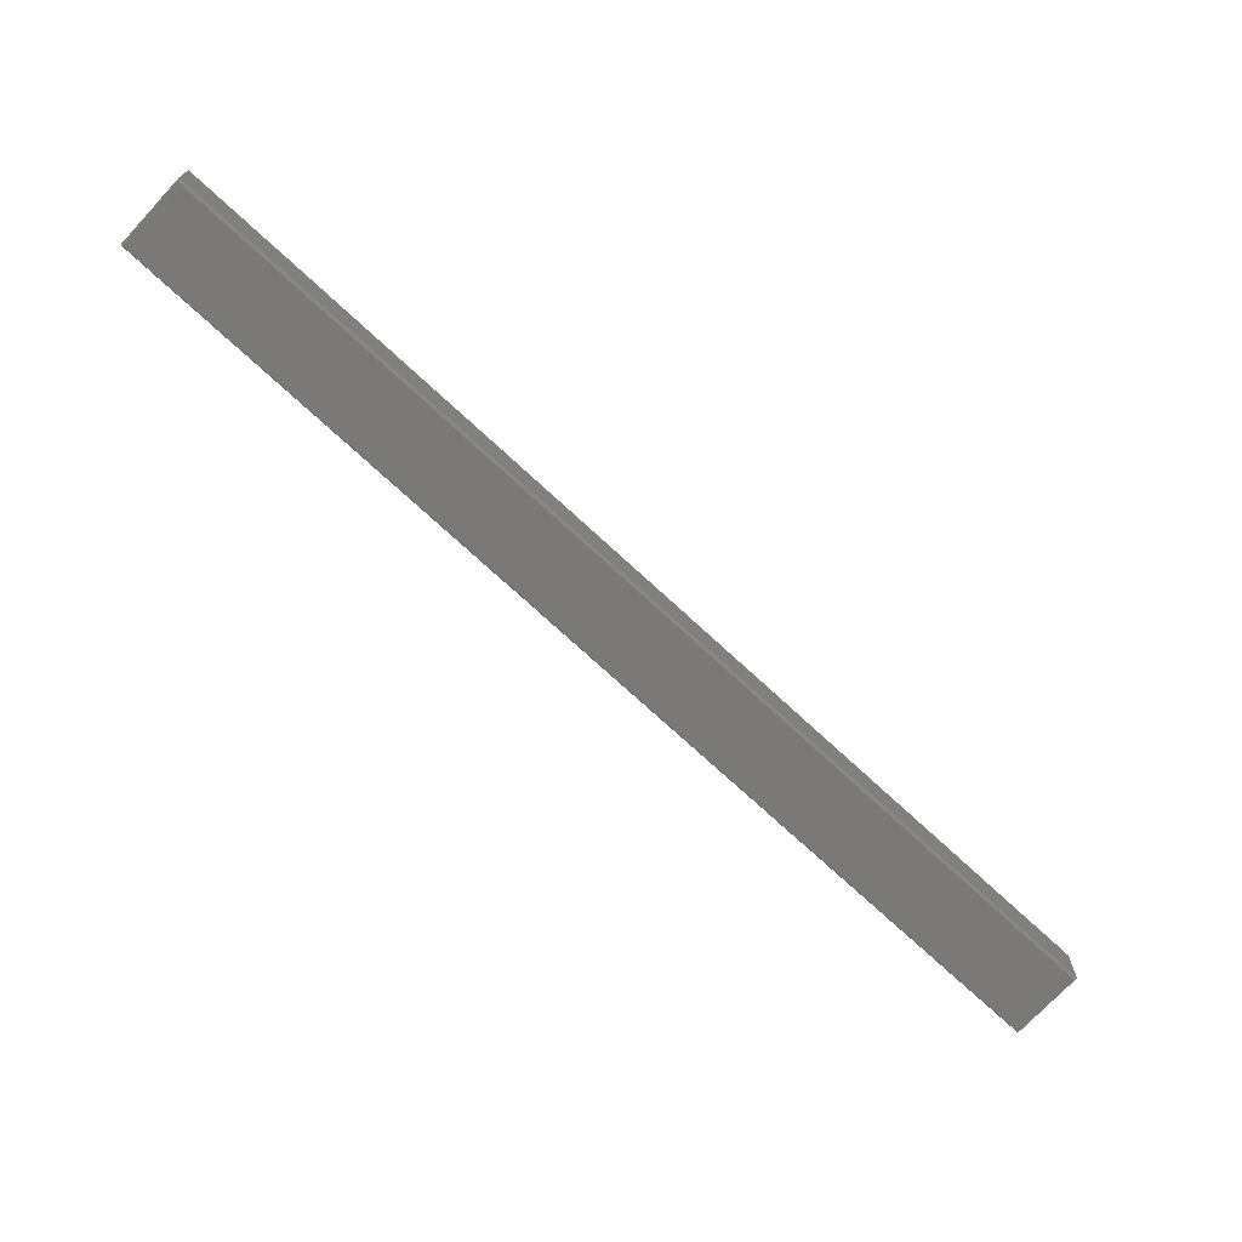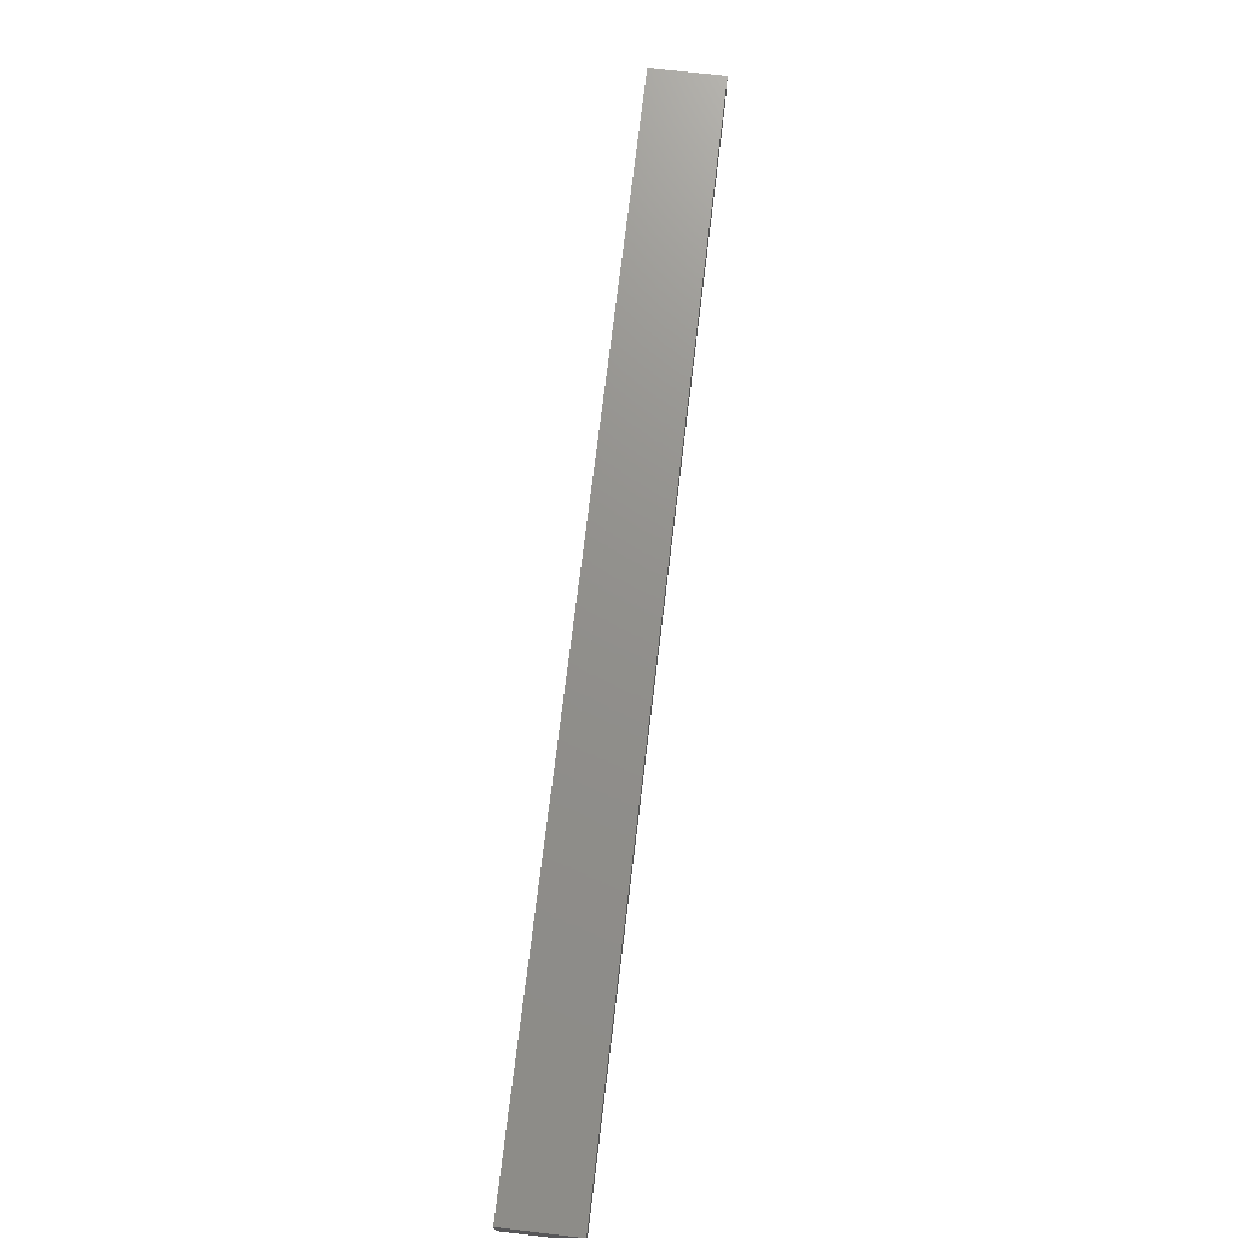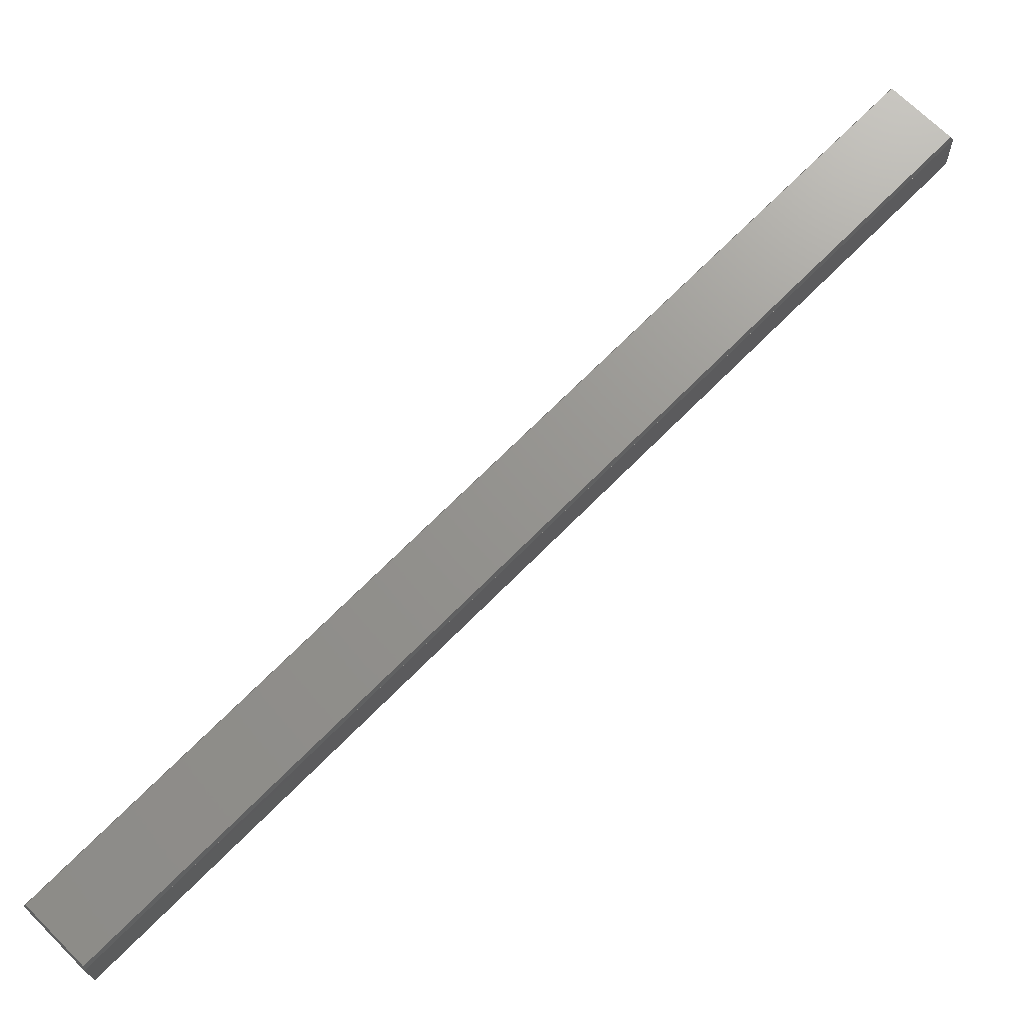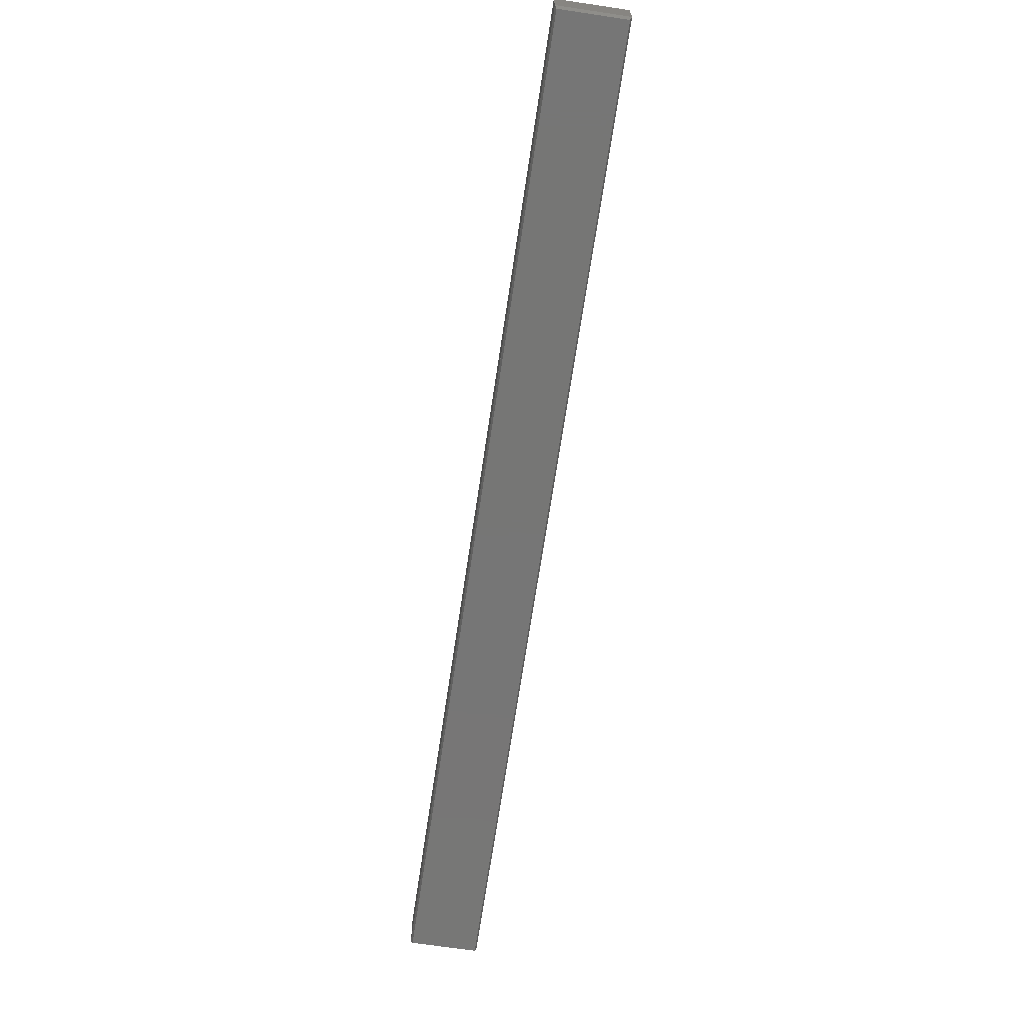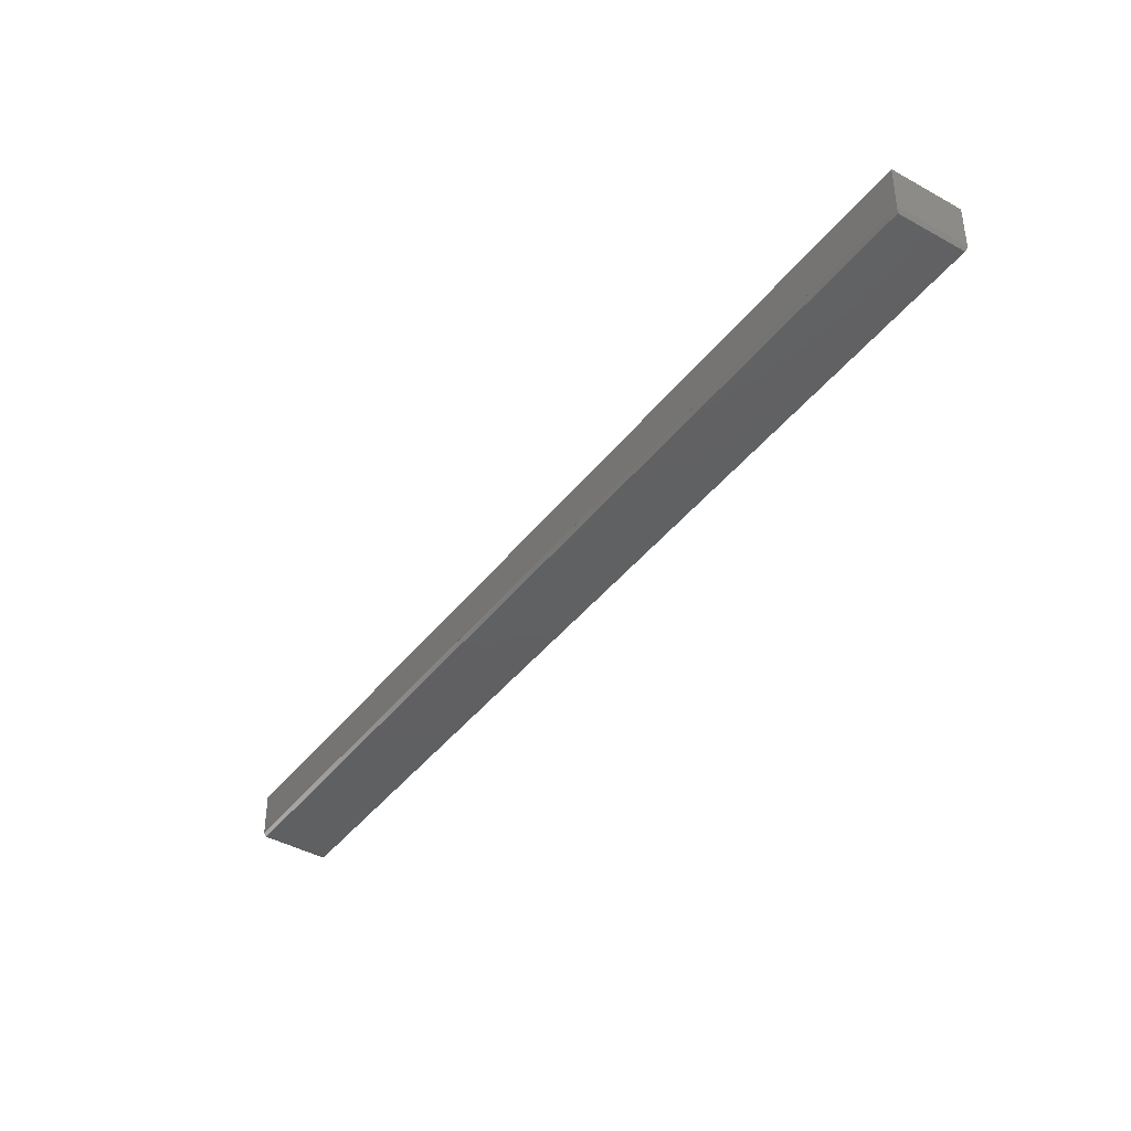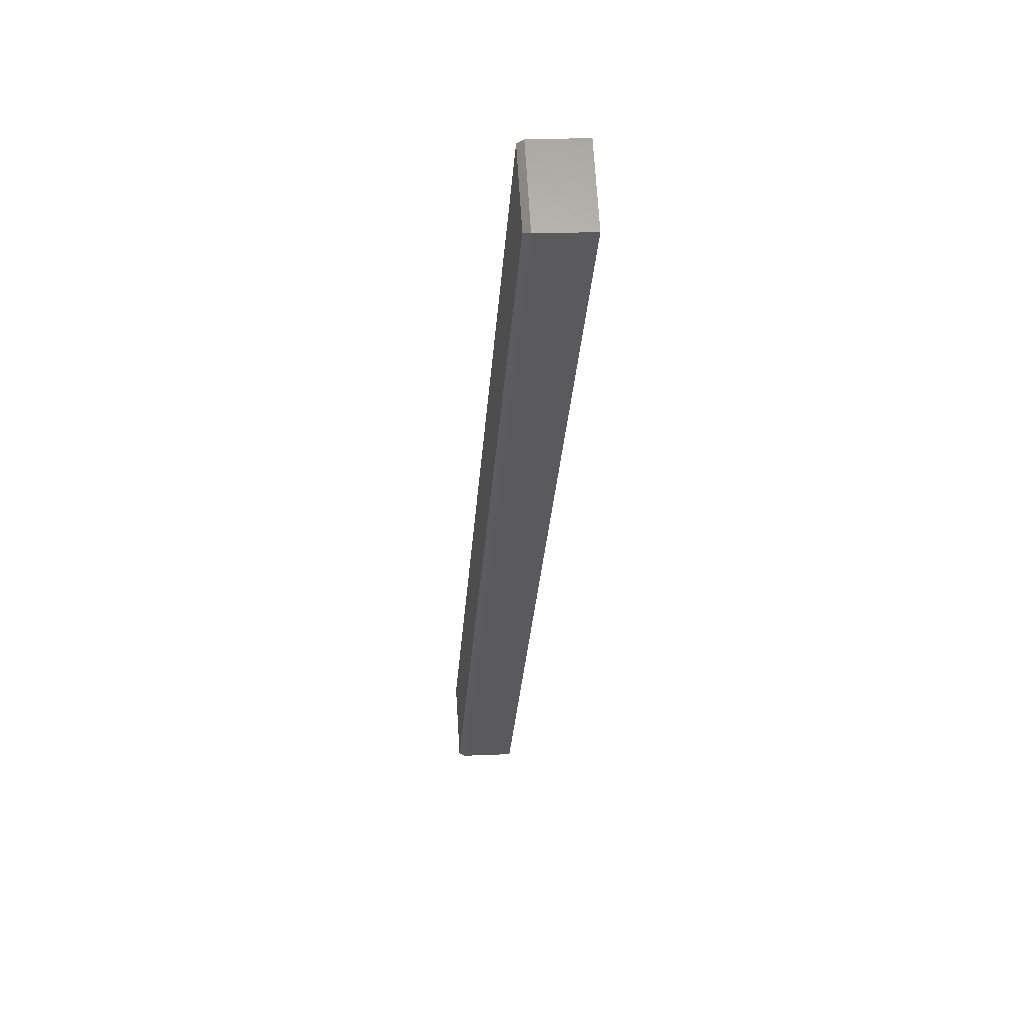
<metadata>
{"format":"stl","ext":"stl","renderer":"f3d","projection":"perspective","resolution":1024,"background":"white","views":[{"elev":-72.3,"azim":92.1,"up":"+Z"},{"elev":72.4,"azim":51.9,"up":"+Z"},{"elev":-19.8,"azim":-178.5,"up":"+Y"},{"elev":-68.7,"azim":-143.5,"up":"+Z"},{"elev":-41.5,"azim":10.8,"up":"+Z"},{"elev":20.2,"azim":-94.8,"up":"+Y"}]}
</metadata>
<code>
# stl→obj: 17 verts, 34 faces
v 53.23 -46.16 7
v -53.23 46.18 7
v 46.15 -53.24 7
v -46.17 53.24 7
v -52.83 46.13 0
v 52.87 -46.16 0
v 46.15 -52.88 0
v -46.12 52.84 0
v 53.23 -46.16 0.75
v 3.525 3.54 0.75
v -46.17 53.24 0.75
v 49.69 -49.7 0.75
v 46.15 -53.24 0.75
v -53.23 46.18 0.75
v -3.545 -3.53 0.75
v -49.7 49.71 0.75
v -0.015 4.768e-07 0.75
f 1 2 3
f 2 1 4
f 5 6 7
f 6 5 8
f 9 10 1
f 1 11 4
f 9 7 6
f 9 12 7
f 1 13 9
f 13 1 3
f 2 13 3
f 14 15 2
f 6 11 9
f 11 6 8
f 14 7 13
f 7 14 5
f 11 16 2
f 11 2 4
f 14 8 5
f 8 14 11
f 12 9 11
f 17 11 14
f 10 9 13
f 16 11 15
f 10 11 1
f 11 10 13
f 12 13 7
f 11 17 12
f 15 13 2
f 13 15 11
f 16 14 2
f 14 16 15
f 17 13 12
f 13 17 14

</code>
